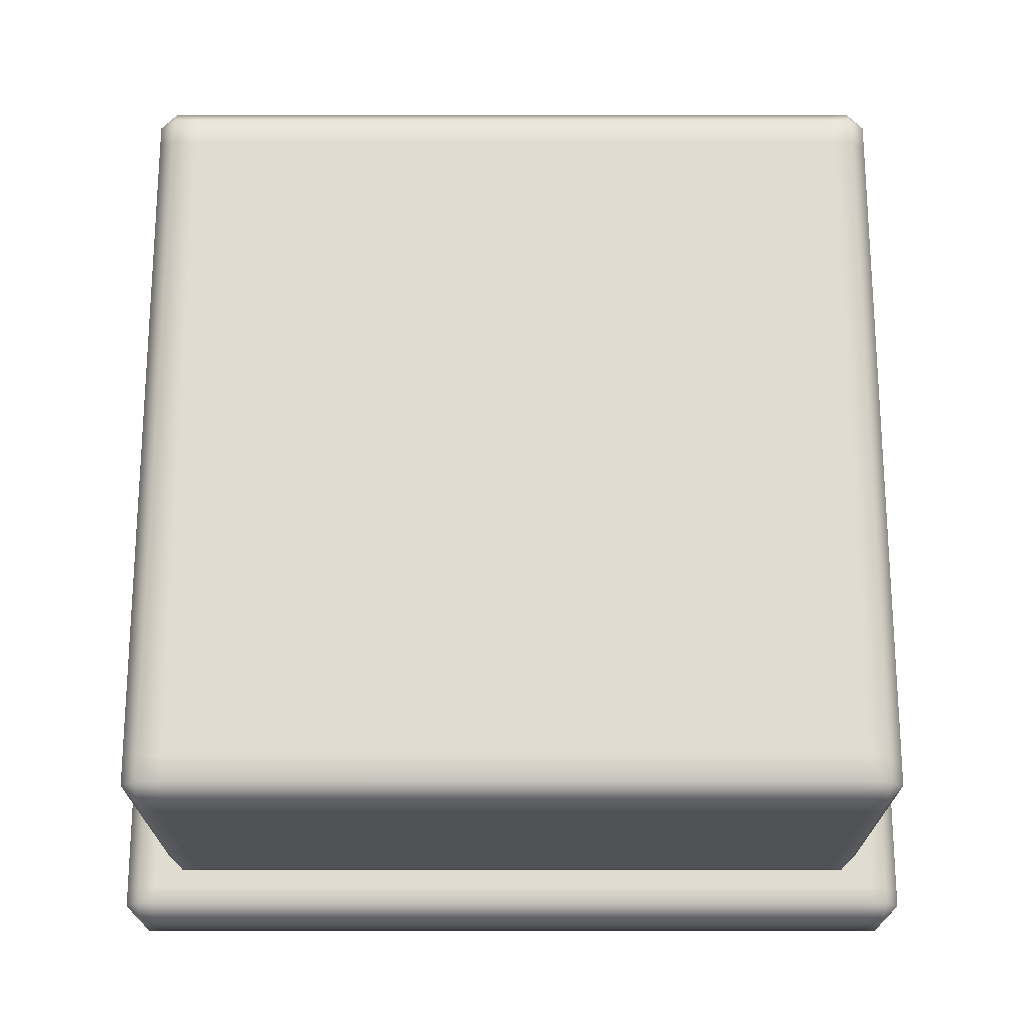
<metadata>
{"format":"obj","ext":"obj","renderer":"f3d","projection":"perspective","resolution":1024,"background":"white","views":[{"elev":69.6,"azim":-180.0,"up":"+Y"}]}
</metadata>
<code>
g Level9_pillarBase_fixed(Clone)
v -1.195 0.05002 1.3
v -1.25 0.05002 1.3
v -1.25 0.25 1.3
v -1.195 0.25 1.3
v -1.3 0.25 1.25
v -1.25 0.3 1.25
v -1.3 0.05002 1.25
v -1.25 2.861e-06 1.25
v -1.25 2.861e-06 0.8333
v -1.3 0.05002 0.8333
v -1.195 0.3 1.25
v -1.195 0.3 0.8333
v -1.25 0.3 0.8333
v -1.3 0.25 0.8333
v -1.3 0.25 0.4167
v -1.25 0.3 0.4167
v -1.3 0.25 2.861e-06
v -1.25 0.3 2.861e-06
v -1.3 0.25 -0.4167
v -1.25 0.3 -0.4167
v -1.3 0.25 -0.8333
v -1.25 0.3 -0.8333
v -1.25 2.861e-06 0.4167
v -1.3 0.05002 0.4167
v -1.25 2.861e-06 2.861e-06
v -1.3 0.05002 2.861e-06
v -1.25 2.861e-06 -0.4167
v -1.3 0.05002 -0.4167
v -1.25 2.861e-06 -0.8333
v -1.3 0.05002 -0.8333
v -1.25 2.861e-06 -1.199
v -1.3 0.05002 -1.199
v -1.195 0.3 -0.8333
v -1.195 0.3 -1.199
v -1.25 0.3 -1.199
v -1.195 0.3 -0.4167
v -1.195 0.3 2.861e-06
v -1.195 0.3 0.4167
v -0.8333 0.3 0.4167
v -0.8333 0.3 0.8333
v -0.8333 0.3 2.861e-06
v -0.8333 0.3 -0.4167
v -0.8333 0.3 -0.8333
v -0.8333 0.3 -1.199
v -0.4167 0.3 -1.199
v -0.4167 0.3 -0.8333
v -2.861e-06 0.3 -1.199
v -2.861e-06 0.3 -0.8333
v 0.4167 0.3 -1.199
v 0.4167 0.3 -0.8333
v 0.8333 0.3 -1.199
v 0.8333 0.3 -0.8333
v 1.199 0.3 -1.199
v 1.199 0.3 -0.8333
v 0.8333 0.3 -0.4167
v 1.199 0.3 -0.4167
v 0.8333 0.3 2.861e-06
v 1.199 0.3 2.861e-06
v 0.8333 0.3 0.4167
v 1.199 0.3 0.4167
v 0.8333 0.3 0.8333
v 1.199 0.3 0.8333
v 0.8333 0.3 1.25
v 1.199 0.3 1.25
v 0.8333 0.25 1.3
v 1.199 0.25 1.3
v 0.4167 0.25 1.3
v 0.4167 0.3 1.25
v -2.861e-06 0.25 1.3
v -2.861e-06 0.3 1.25
v -0.4167 0.25 1.3
v -0.4167 0.3 1.25
v -0.8333 0.25 1.3
v -0.8333 0.3 1.25
v 0.4167 0.3 0.8333
v -2.861e-06 0.3 0.8333
v -0.4167 0.3 0.8333
v 1.199 0.05002 1.3
v 0.8333 0.05002 1.3
v 0.4167 0.05002 1.3
v 0.4167 2.861e-06 1.25
v -2.861e-06 2.861e-06 1.25
v -2.861e-06 0.05002 1.3
v -0.4167 2.861e-06 1.25
v -0.4167 0.05002 1.3
v -0.8333 2.861e-06 1.25
v -0.8333 0.05002 1.3
v -1.195 2.861e-06 1.25
v 0.8333 2.861e-06 1.25
v 1.199 2.861e-06 1.25
v 1.25 0.05002 1.3
v 1.25 2.861e-06 1.25
v 1.3 0.05002 1.25
v 1.25 0.25 1.3
v 1.3 0.25 1.25
v 1.3 0.05002 0.8333
v 1.3 0.25 0.8333
v 1.25 0.3 1.25
v 1.25 0.3 0.8333
v 1.25 0.3 0.4167
v 1.3 0.25 0.4167
v 1.25 0.3 2.861e-06
v 1.3 0.25 2.861e-06
v 1.25 0.3 -0.4167
v 1.3 0.25 -0.4167
v 1.25 0.3 -0.8333
v 1.3 0.25 -0.8333
v 1.25 0.3 -1.199
v 1.3 0.25 -1.199
v 1.3 0.05002 -1.199
v 1.3 0.05002 -0.8333
v 1.3 0.05002 -0.4167
v 1.25 2.861e-06 -0.4167
v 1.25 2.861e-06 2.861e-06
v 1.3 0.05002 2.861e-06
v 1.25 2.861e-06 0.4167
v 1.3 0.05002 0.4167
v 1.25 2.861e-06 0.8333
v 1.25 2.861e-06 -0.8333
v 1.3 0.05002 -1.25
v 1.25 2.861e-06 -1.199
v 1.25 2.861e-06 -1.25
v 1.25 0.05002 -1.3
v 1.3 0.25 -1.25
v 1.25 0.25 -1.3
v 1.199 0.05002 -1.3
v 1.199 0.25 -1.3
v 1.25 0.3 -1.25
v 1.199 0.3 -1.25
v 1.199 2.861e-06 -1.25
v 0.8333 0.05002 -1.3
v 0.8333 2.861e-06 -1.25
v 0.4167 0.05002 -1.3
v 0.4167 2.861e-06 -1.25
v -2.861e-06 0.05002 -1.3
v -2.861e-06 2.861e-06 -1.25
v -0.4167 0.05002 -1.3
v -0.4167 2.861e-06 -1.25
v -0.8333 0.05002 -1.3
v -0.8333 2.861e-06 -1.25
v -0.4167 0.25 -1.3
v -0.8333 0.25 -1.3
v -0.8333 0.3 -1.25
v -1.195 0.3 -1.25
v -1.195 0.25 -1.3
v -0.4167 0.3 -1.25
v -2.861e-06 0.25 -1.3
v -2.861e-06 0.3 -1.25
v 0.4167 0.25 -1.3
v 0.4167 0.3 -1.25
v 0.8333 0.25 -1.3
v 0.8333 0.3 -1.25
v -1.195 0.05002 -1.3
v -1.25 0.05002 -1.3
v -1.195 2.861e-06 -1.25
v -1.25 2.861e-06 -1.25
v -1.3 0.05002 -1.25
v -1.25 0.25 -1.3
v -1.3 0.25 -1.25
v -1.3 0.25 -1.199
v -1.25 0.3 -1.25
v 1.027 1.236 -1.15
v 1.027 0.7831 -1.15
v 1.1 0.7831 -1.15
v 1.1 1.236 -1.15
v 1.15 1.236 -1.1
v 1.15 1.35 -1.1
v 1.1 1.35 -1.15
v 1.1 1.4 -1.1
v 1.027 1.4 -1.1
v 1.027 1.35 -1.15
v 1.15 0.7831 -1.1
v 1.1 0.3842 -1.15
v 1.15 0.3842 -1.1
v 1.1 0.35 -1.15
v 1.15 0.35 -1.1
v 1.1 0.3 -1.1
v 1.1 0.3 -1.023
v 1.15 0.35 -1.023
v 1.027 0.3842 -1.15
v 1.027 0.35 -1.15
v 1.1 1.4 -1.023
v 1.027 1.4 -1.023
v 1.15 0.3842 -1.023
v 1.15 0.7831 -1.023
v 1.15 1.236 -1.023
v 1.15 1.35 -1.023
v 1.15 1.35 -0.6141
v 1.15 1.236 -0.6141
v 1.1 0.3 -0.6141
v 0.6149 0.3842 -1.15
v 0.6149 0.35 -1.15
v 0.6149 0.7831 -1.15
v 0.6149 1.236 -1.15
v 0.2025 1.236 -1.15
v 0.2025 0.7831 -1.15
v -0.21 1.236 -1.15
v -0.21 0.7831 -1.15
v -0.6224 1.236 -1.15
v -0.6224 0.7831 -1.15
v -1.035 1.236 -1.15
v -0.6224 1.35 -1.15
v -1.035 1.35 -1.15
v -1.1 1.236 -1.15
v -1.1 1.35 -1.15
v -1.15 1.236 -1.1
v -1.15 1.35 -1.1
v -1.1 1.4 -1.1
v -1.1 1.4 -1.023
v -1.15 1.35 -1.023
v -1.15 0.7831 -1.1
v -1.1 0.7831 -1.15
v -1.15 0.3842 -1.1
v -1.1 0.3842 -1.15
v -1.15 0.35 -1.1
v -1.1 0.35 -1.15
v -1.1 0.3 -1.1
v -1.15 0.7831 -1.023
v -1.15 0.3842 -1.023
v -1.15 1.236 -1.023
v -1.035 0.3 -1.1
v -1.035 0.35 -1.15
v -1.15 0.35 -1.023
v -1.15 0.3842 -0.6141
v -1.15 0.35 -0.6141
v -1.1 0.3 -1.023
v -1.15 1.236 -0.6141
v -1.15 0.7831 -0.6141
v -1.035 0.3842 -1.15
v -0.6224 0.3 -1.1
v -0.6224 0.35 -1.15
v -0.6224 0.3842 -1.15
v -1.035 0.7831 -1.15
v -0.21 0.3842 -1.15
v 0.2025 0.3842 -1.15
v -0.21 0.35 -1.15
v 0.2025 0.35 -1.15
v 0.6149 0.3 -1.1
v 1.027 0.3 -1.1
v 0.2025 0.3 -1.1
v -0.21 0.3 -1.1
v -1.1 0.3 1.1
v -1.15 0.35 1.1
v -1.1 0.35 1.15
v -1.15 0.3842 1.1
v -1.1 0.3842 1.15
v -1.15 0.7831 1.1
v -1.1 0.7831 1.15
v -1.15 1.236 1.1
v -1.1 1.236 1.15
v -1.15 1.35 1.1
v -1.1 1.35 1.15
v -1.1 1.4 1.1
v -1.15 1.35 1.021
v -1.15 1.236 1.021
v -1.035 1.236 1.15
v -1.035 0.7831 1.15
v -1.035 0.3842 1.15
v -1.035 0.35 1.15
v -1.035 1.4 1.1
v -1.035 1.35 1.15
v -1.1 1.4 1.021
v -1.035 1.4 1.021
v -0.6224 1.4 1.1
v -0.6224 1.35 1.15
v -0.6224 0.3842 1.15
v -0.6224 0.35 1.15
v -0.6224 0.7831 1.15
v -0.6224 1.236 1.15
v -1.035 0.3 1.1
v -0.6224 0.3 1.1
v -0.21 0.35 1.15
v -0.21 0.3 1.1
v 0.2025 0.35 1.15
v 0.2025 0.3 1.1
v 0.6149 0.35 1.15
v 0.6149 0.3 1.1
v 1.027 0.35 1.15
v 1.027 0.3 1.1
v 1.1 0.35 1.15
v 1.1 0.3 1.1
v 1.15 0.35 1.1
v 1.1 0.3842 1.15
v 1.15 0.3842 1.1
v 1.1 0.7831 1.15
v 1.15 0.7831 1.1
v 1.1 1.236 1.15
v 1.15 1.236 1.1
v 1.1 1.35 1.15
v 1.15 1.35 1.1
v 1.1 1.4 1.1
v 1.15 0.7831 1.021
v 1.15 0.3842 1.021
v 1.027 1.35 1.15
v 1.027 1.236 1.15
v 1.15 1.236 1.021
v 1.1 1.4 1.021
v 1.15 1.35 1.021
v 1.027 1.4 1.021
v 1.027 1.4 1.1
v 1.027 0.7831 1.15
v 0.6149 1.4 1.021
v 0.6149 1.4 1.1
v 0.6149 1.35 1.15
v 0.6149 1.236 1.15
v 0.2025 1.35 1.15
v 0.2025 1.236 1.15
v -0.21 1.35 1.15
v -0.21 1.236 1.15
v 0.2025 1.4 1.021
v 0.2025 1.4 1.1
v -0.21 1.4 1.021
v -0.21 1.4 1.1
v -0.6224 1.4 1.021
v 0.2025 0.7831 1.15
v 0.6149 0.7831 1.15
v -0.21 0.7831 1.15
v 0.6149 0.3842 1.15
v 1.027 0.3842 1.15
v 0.2025 0.3842 1.15
v -0.21 0.3842 1.15
v -1.1 0.3 1.021
v -1.15 0.35 1.021
v -1.15 0.3842 1.021
v -1.15 0.7831 1.021
v -1.1 0.3 0.6124
v -1.15 0.35 0.6124
v -1.1 0.3 0.2036
v -1.15 0.35 0.2036
v -1.1 0.3 -0.2053
v -1.15 0.35 -0.2053
v -1.1 0.3 -0.6141
v -1.15 0.3842 0.6124
v -1.15 0.7831 0.6124
v -1.15 0.3842 0.2036
v -1.15 0.7831 0.2036
v -1.15 0.3842 -0.2053
v -1.15 0.7831 -0.2053
v -1.15 1.236 0.6124
v -1.15 1.35 0.6124
v -1.15 1.35 0.2036
v -1.15 1.236 0.2036
v -1.15 1.35 -0.2053
v -1.15 1.236 -0.2053
v -1.15 1.35 -0.6141
v -1.1 1.4 -0.6141
v -1.035 1.4 -0.6141
v -1.035 1.4 -1.023
v -1.035 1.4 -1.1
v -0.6224 1.4 -1.1
v -0.21 1.35 -1.15
v -0.21 1.4 -1.1
v 0.2025 1.35 -1.15
v 0.2025 1.4 -1.1
v 0.6149 1.35 -1.15
v 0.6149 1.4 -1.1
v 0.6149 1.4 -1.023
v -0.6224 1.4 -1.023
v -0.21 1.4 -1.023
v 0.2025 1.4 -1.023
v 1.027 1.4 -0.6141
v 1.1 1.4 -0.6141
v 1.15 1.35 -0.2053
v 1.1 1.4 -0.2053
v 1.15 1.35 0.2036
v 1.1 1.4 0.2036
v 1.15 1.35 0.6124
v 1.1 1.4 0.6124
v 1.027 1.4 0.6124
v 0.6149 1.4 0.6124
v 0.2025 1.4 0.6124
v -0.21 1.4 0.6124
v -0.6224 1.4 0.6124
v -1.035 1.4 0.6124
v -1.1 1.4 0.6124
v -1.1 1.4 0.2036
v -1.035 1.4 0.2036
v -1.1 1.4 -0.2053
v -1.035 1.4 -0.2053
v -0.6224 1.4 -0.2053
v -0.6224 1.4 -0.6141
v -0.6224 1.4 0.2036
v -0.21 1.4 -0.6141
v -0.21 1.4 -0.2053
v -0.21 1.4 0.2036
v 0.2025 1.4 -0.6141
v 0.2025 1.4 -0.2053
v 0.2025 1.4 0.2036
v 0.6149 1.4 -0.6141
v 1.027 1.4 -0.2053
v 1.027 1.4 0.2036
v 0.6149 1.4 -0.2053
v 0.6149 1.4 0.2036
v 1.15 0.35 1.021
v 1.1 0.3 1.021
v 1.15 0.3842 0.6124
v 1.15 0.35 0.6124
v 1.15 0.7831 0.6124
v 1.15 1.236 0.6124
v 1.15 0.7831 0.2036
v 1.15 0.3842 0.2036
v 1.15 0.7831 -0.2053
v 1.15 0.3842 -0.2053
v 1.15 0.7831 -0.6141
v 1.15 0.3842 -0.6141
v 1.15 1.236 -0.2053
v 1.15 1.236 0.2036
v 1.15 0.35 -0.6141
v 1.15 0.35 -0.2053
v 1.15 0.35 0.2036
v 1.1 0.3 0.6124
v 1.1 0.3 0.2036
v 1.1 0.3 -0.2053
g Level9_pillarBase_fixed(Clone)_0
f 3 2 1
f 4 3 1
f 3 5 2
f 6 5 3
f 5 7 2
f 2 7 8
f 1 2 8
f 8 7 9
f 7 10 9
f 3 4 11
f 6 3 11
f 6 11 12
f 13 6 12
f 14 5 6
f 13 14 6
f 14 10 7
f 5 14 7
f 15 14 13
f 14 15 10
f 16 15 13
f 17 15 16
f 18 17 16
f 19 17 18
f 20 19 18
f 21 19 20
f 22 21 20
f 9 10 23
f 10 24 23
f 15 24 10
f 15 17 24
f 23 24 25
f 24 26 25
f 17 26 24
f 17 19 26
f 25 26 27
f 26 28 27
f 19 28 26
f 19 21 28
f 27 28 29
f 28 30 29
f 21 30 28
f 29 30 31
f 30 32 31
f 22 20 33
f 22 33 34
f 35 22 34
f 20 36 33
f 20 18 36
f 18 37 36
f 18 16 37
f 16 38 37
f 16 13 38
f 13 12 38
f 38 12 39
f 12 40 39
f 38 39 41
f 37 38 41
f 37 41 42
f 36 37 42
f 36 42 43
f 33 36 43
f 33 43 44
f 44 43 45
f 43 46 45
f 45 46 47
f 46 48 47
f 47 48 49
f 48 50 49
f 49 50 51
f 50 52 51
f 51 52 53
f 52 54 53
f 52 55 54
f 55 56 54
f 55 57 56
f 57 58 56
f 57 59 58
f 59 60 58
f 59 61 60
f 61 62 60
f 61 63 62
f 63 64 62
f 63 65 64
f 65 66 64
f 67 65 63
f 68 67 63
f 68 63 61
f 69 67 68
f 70 69 68
f 71 69 70
f 72 71 70
f 73 71 72
f 74 73 72
f 75 68 61
f 70 68 75
f 76 70 75
f 72 70 76
f 77 72 76
f 74 72 77
f 40 74 77
f 66 65 78
f 65 79 78
f 65 67 79
f 67 80 79
f 67 69 80
f 79 80 81
f 81 80 82
f 80 83 82
f 69 83 80
f 69 71 83
f 82 83 84
f 83 85 84
f 71 85 83
f 71 73 85
f 84 85 86
f 85 87 86
f 73 87 85
f 86 87 88
f 87 1 88
f 89 79 81
f 78 79 89
f 88 1 8
f 4 1 87
f 73 4 87
f 4 73 74
f 11 4 74
f 11 74 40
f 12 11 40
f 90 78 89
f 91 78 90
f 92 91 90
f 93 91 92
f 91 93 94
f 93 95 94
f 95 93 96
f 96 93 92
f 97 95 96
f 94 95 98
f 95 97 99
f 98 95 99
f 99 97 100
f 97 101 100
f 100 101 102
f 101 103 102
f 102 103 104
f 103 105 104
f 104 105 106
f 105 107 106
f 106 107 108
f 107 109 108
f 109 107 110
f 107 111 110
f 107 105 111
f 105 112 111
f 105 103 112
f 111 112 113
f 113 112 114
f 112 115 114
f 103 115 112
f 103 101 115
f 114 115 116
f 115 117 116
f 116 117 118
f 117 96 118
f 118 96 92
f 119 111 113
f 110 111 119
f 101 117 115
f 97 96 117
f 101 97 117
f 109 110 120
f 120 110 121
f 121 110 119
f 122 120 121
f 123 120 122
f 120 123 124
f 123 125 124
f 125 123 126
f 126 123 122
f 127 125 126
f 124 125 128
f 125 127 129
f 128 125 129
f 130 126 122
f 131 126 130
f 127 126 131
f 132 131 130
f 133 131 132
f 134 133 132
f 135 133 134
f 136 135 134
f 137 135 136
f 138 137 136
f 139 137 138
f 140 139 138
f 141 137 139
f 142 141 139
f 141 142 143
f 143 142 144
f 142 145 144
f 146 141 143
f 147 141 146
f 147 135 137
f 141 147 137
f 148 147 146
f 149 147 148
f 147 149 135
f 150 149 148
f 151 149 150
f 152 151 150
f 142 139 153
f 145 142 153
f 153 139 140
f 149 151 133
f 149 133 135
f 151 131 133
f 145 153 154
f 154 153 155
f 156 154 155
f 157 154 156
f 154 157 158
f 157 159 158
f 159 157 32
f 32 157 156
f 160 159 32
f 158 159 161
f 159 160 35
f 161 159 35
f 158 145 154
f 145 158 161
f 144 145 161
f 161 35 144
f 155 153 140
f 35 34 144
f 144 34 143
f 34 44 143
f 34 33 44
f 31 32 156
f 143 44 146
f 44 45 146
f 146 45 148
f 45 47 148
f 148 47 150
f 47 49 150
f 150 49 152
f 49 51 152
f 152 51 129
f 129 127 152
f 127 151 152
f 151 127 131
f 51 53 129
f 129 53 128
f 53 108 128
f 53 54 108
f 54 106 108
f 54 56 106
f 56 104 106
f 56 58 104
f 58 102 104
f 58 60 102
f 60 100 102
f 60 62 100
f 62 99 100
f 62 64 99
f 64 98 99
f 64 66 98
f 66 94 98
f 94 66 91
f 66 78 91
f 164 163 162
f 165 164 162
f 164 165 166
f 166 165 167
f 165 168 167
f 165 162 168
f 167 168 169
f 169 168 170
f 168 171 170
f 162 171 168
f 172 164 166
f 173 164 172
f 164 173 163
f 174 173 172
f 175 173 174
f 176 175 174
f 175 176 177
f 177 176 178
f 176 179 178
f 179 176 174
f 173 175 180
f 173 180 163
f 175 181 180
f 181 175 177
f 182 169 170
f 183 182 170
f 184 179 174
f 184 174 172
f 185 184 172
f 185 172 166
f 186 185 166
f 186 166 187
f 166 167 187
f 187 167 169
f 182 187 169
f 186 187 188
f 188 187 182
f 189 186 188
f 178 179 190
f 180 181 191
f 181 192 191
f 180 191 193
f 163 180 193
f 163 193 194
f 162 163 194
f 194 193 195
f 193 196 195
f 193 191 196
f 195 196 197
f 196 198 197
f 197 198 199
f 198 200 199
f 199 200 201
f 199 201 202
f 201 203 202
f 201 204 203
f 204 205 203
f 204 206 205
f 206 207 205
f 205 207 208
f 203 205 208
f 208 207 209
f 207 210 209
f 211 206 204
f 212 211 204
f 213 211 212
f 214 213 212
f 215 213 214
f 216 215 214
f 215 216 217
f 211 213 218
f 213 219 218
f 213 215 219
f 211 218 220
f 206 211 220
f 220 210 207
f 206 220 207
f 217 216 221
f 216 222 221
f 222 216 214
f 215 223 219
f 223 215 217
f 219 223 224
f 223 225 224
f 226 223 217
f 225 223 226
f 220 218 227
f 218 228 227
f 219 224 228
f 218 219 228
f 229 222 214
f 221 222 230
f 222 231 230
f 231 222 229
f 232 231 229
f 232 229 233
f 233 229 212
f 229 214 212
f 233 212 204
f 201 233 204
f 200 233 201
f 200 232 233
f 234 232 200
f 198 234 200
f 235 234 198
f 196 235 198
f 191 235 196
f 236 231 232
f 234 236 232
f 237 236 234
f 235 237 234
f 192 237 235
f 191 192 235
f 237 192 238
f 238 192 239
f 192 181 239
f 239 181 177
f 240 237 238
f 236 237 240
f 241 236 240
f 231 236 241
f 230 231 241
f 244 243 242
f 245 243 244
f 246 245 244
f 247 245 246
f 248 247 246
f 249 247 248
f 250 249 248
f 251 249 250
f 252 251 250
f 253 251 252
f 249 251 254
f 254 251 253
f 255 249 254
f 250 248 256
f 250 256 252
f 248 257 256
f 248 246 257
f 246 258 257
f 246 244 258
f 244 259 258
f 253 252 260
f 252 261 260
f 256 261 252
f 253 260 262
f 262 254 253
f 260 263 262
f 260 261 264
f 260 264 263
f 261 265 264
f 258 259 266
f 259 267 266
f 258 266 268
f 257 258 268
f 257 268 269
f 256 257 269
f 269 265 261
f 256 269 261
f 267 259 270
f 270 259 242
f 259 244 242
f 271 267 270
f 272 267 271
f 273 272 271
f 274 272 273
f 275 274 273
f 276 274 275
f 277 276 275
f 278 276 277
f 279 278 277
f 280 278 279
f 281 280 279
f 282 280 281
f 280 282 283
f 278 280 283
f 282 284 283
f 283 284 285
f 284 286 285
f 285 286 287
f 286 288 287
f 287 288 289
f 288 290 289
f 289 290 291
f 286 284 292
f 284 293 292
f 284 282 293
f 287 289 294
f 294 289 291
f 295 287 294
f 286 292 296
f 288 286 296
f 288 296 290
f 291 290 297
f 290 298 297
f 296 298 290
f 291 297 299
f 300 291 299
f 300 294 291
f 301 285 287
f 295 301 287
f 300 299 302
f 303 300 302
f 295 294 304
f 304 294 300
f 303 304 300
f 305 295 304
f 305 304 306
f 306 304 303
f 307 305 306
f 307 306 308
f 309 307 308
f 309 308 265
f 269 309 265
f 303 302 310
f 311 303 310
f 311 306 303
f 308 306 311
f 311 310 312
f 313 311 312
f 313 308 311
f 265 308 313
f 313 312 314
f 264 313 314
f 264 265 313
f 264 314 263
f 307 315 305
f 315 316 305
f 305 316 295
f 316 301 295
f 269 268 309
f 268 317 309
f 317 315 307
f 309 317 307
f 316 318 301
f 318 319 301
f 301 319 285
f 319 283 285
f 319 278 283
f 320 318 316
f 315 320 316
f 321 320 315
f 317 321 315
f 266 321 317
f 268 266 317
f 276 278 319
f 318 276 319
f 274 276 318
f 320 274 318
f 272 274 320
f 321 272 320
f 267 272 321
f 266 267 321
f 124 109 120
f 109 124 128
f 108 109 128
f 160 21 22
f 35 160 22
f 21 160 30
f 160 32 30
f 243 323 322
f 242 243 322
f 323 243 245
f 324 323 245
f 324 245 247
f 325 324 247
f 325 247 249
f 255 325 249
f 322 323 326
f 323 327 326
f 327 323 324
f 326 327 328
f 327 329 328
f 328 329 330
f 329 331 330
f 330 331 332
f 331 225 332
f 332 225 226
f 333 324 325
f 333 327 324
f 329 327 333
f 334 333 325
f 334 325 255
f 335 333 334
f 335 329 333
f 331 329 335
f 336 335 334
f 337 335 336
f 337 331 335
f 225 331 337
f 338 337 336
f 224 337 338
f 224 225 337
f 228 224 338
f 336 334 339
f 339 334 255
f 339 255 340
f 255 254 340
f 339 340 341
f 342 339 341
f 342 336 339
f 338 336 342
f 342 341 343
f 344 342 343
f 344 338 342
f 228 338 344
f 344 343 345
f 227 344 345
f 227 228 344
f 227 345 210
f 210 345 346
f 209 210 346
f 220 227 210
f 346 347 209
f 347 348 209
f 209 348 208
f 348 349 208
f 349 203 208
f 202 203 349
f 350 202 349
f 351 202 350
f 352 351 350
f 353 351 352
f 354 353 352
f 355 353 354
f 356 355 354
f 171 355 356
f 170 171 356
f 183 170 356
f 357 183 356
f 357 356 354
f 358 350 349
f 348 358 349
f 359 352 350
f 358 359 350
f 360 354 352
f 359 360 352
f 360 357 354
f 194 355 171
f 162 194 171
f 195 353 355
f 194 195 355
f 195 197 353
f 197 351 353
f 197 199 351
f 199 202 351
f 361 183 357
f 361 362 183
f 362 182 183
f 362 188 182
f 363 188 362
f 364 363 362
f 364 362 361
f 365 363 364
f 366 365 364
f 367 365 366
f 368 367 366
f 298 367 368
f 297 298 368
f 297 368 369
f 299 297 369
f 299 369 370
f 302 299 370
f 302 370 371
f 310 302 371
f 310 371 372
f 312 310 372
f 312 372 373
f 314 312 373
f 314 373 374
f 263 314 374
f 263 374 375
f 262 263 375
f 375 374 376
f 374 377 376
f 374 373 377
f 376 377 378
f 377 379 378
f 378 379 346
f 379 347 346
f 379 380 347
f 380 381 347
f 347 381 348
f 381 358 348
f 382 380 379
f 377 382 379
f 373 382 377
f 381 383 358
f 383 359 358
f 384 383 381
f 380 384 381
f 385 384 380
f 382 385 380
f 372 385 382
f 373 372 382
f 383 386 359
f 386 360 359
f 387 386 383
f 384 387 383
f 388 387 384
f 385 388 384
f 371 388 385
f 372 371 385
f 386 389 360
f 389 357 360
f 389 361 357
f 390 361 389
f 390 364 361
f 366 364 390
f 391 366 390
f 368 366 391
f 369 368 391
f 392 390 389
f 391 390 392
f 392 389 386
f 387 392 386
f 393 391 392
f 369 391 393
f 393 392 387
f 388 393 387
f 370 369 393
f 370 393 388
f 371 370 388
f 282 394 293
f 394 282 281
f 395 394 281
f 293 394 396
f 394 397 396
f 397 394 395
f 293 396 398
f 292 293 398
f 292 398 399
f 296 292 399
f 398 396 400
f 396 401 400
f 396 397 401
f 400 401 402
f 401 403 402
f 402 403 404
f 403 405 404
f 404 405 185
f 405 184 185
f 404 185 186
f 189 404 186
f 402 404 189
f 406 402 189
f 400 402 406
f 407 400 406
f 398 400 407
f 399 398 407
f 405 408 184
f 408 179 184
f 179 408 190
f 409 408 405
f 403 409 405
f 410 409 403
f 401 410 403
f 397 410 401
f 410 397 411
f 411 397 395
f 412 410 411
f 409 410 412
f 413 409 412
f 408 409 413
f 190 408 413
f 407 406 365
f 407 365 367
f 399 407 367
f 399 367 298
f 296 399 298
f 406 363 365
f 406 189 363
f 189 188 363
f 340 254 262
f 375 340 262
f 341 340 375
f 376 341 375
f 343 341 376
f 378 343 376
f 345 343 378
f 346 345 378

</code>
